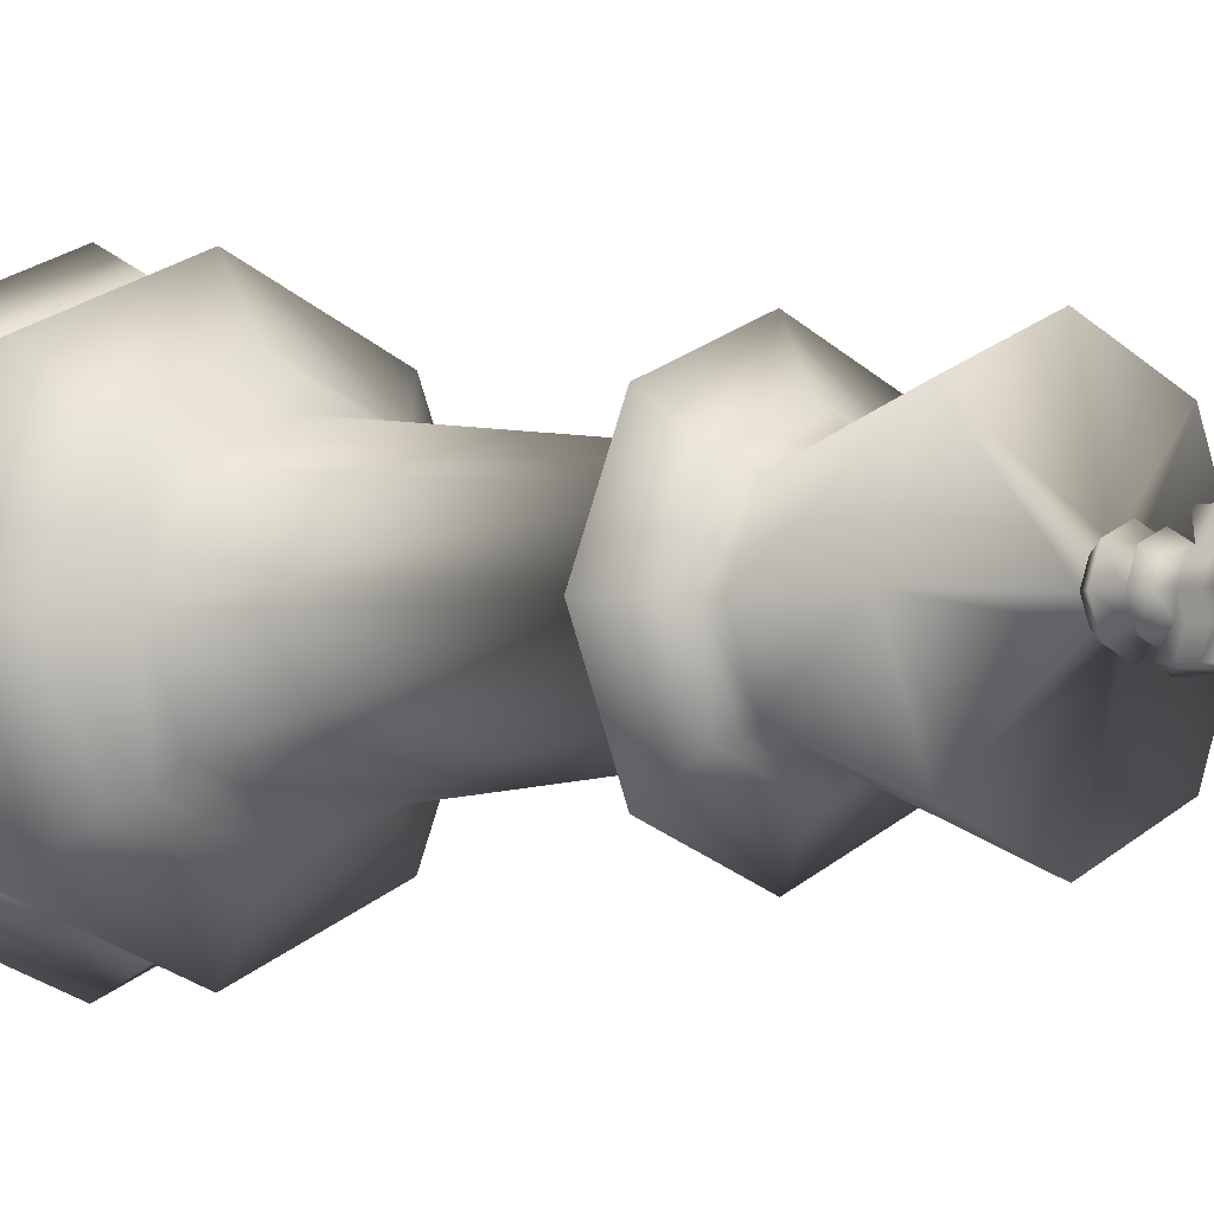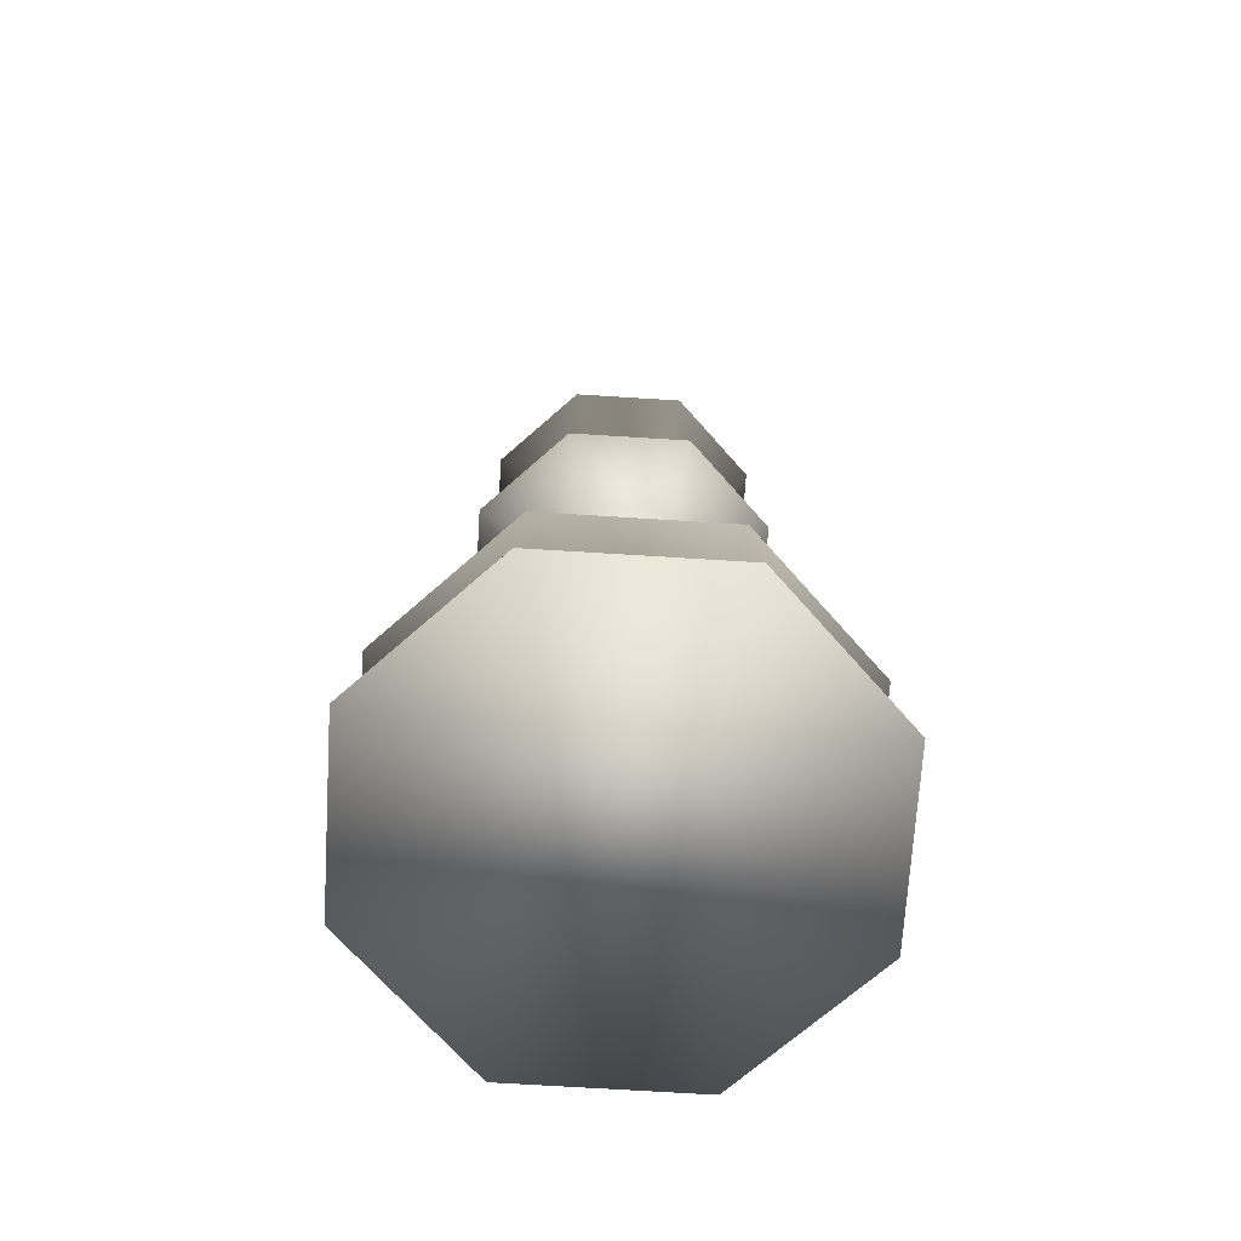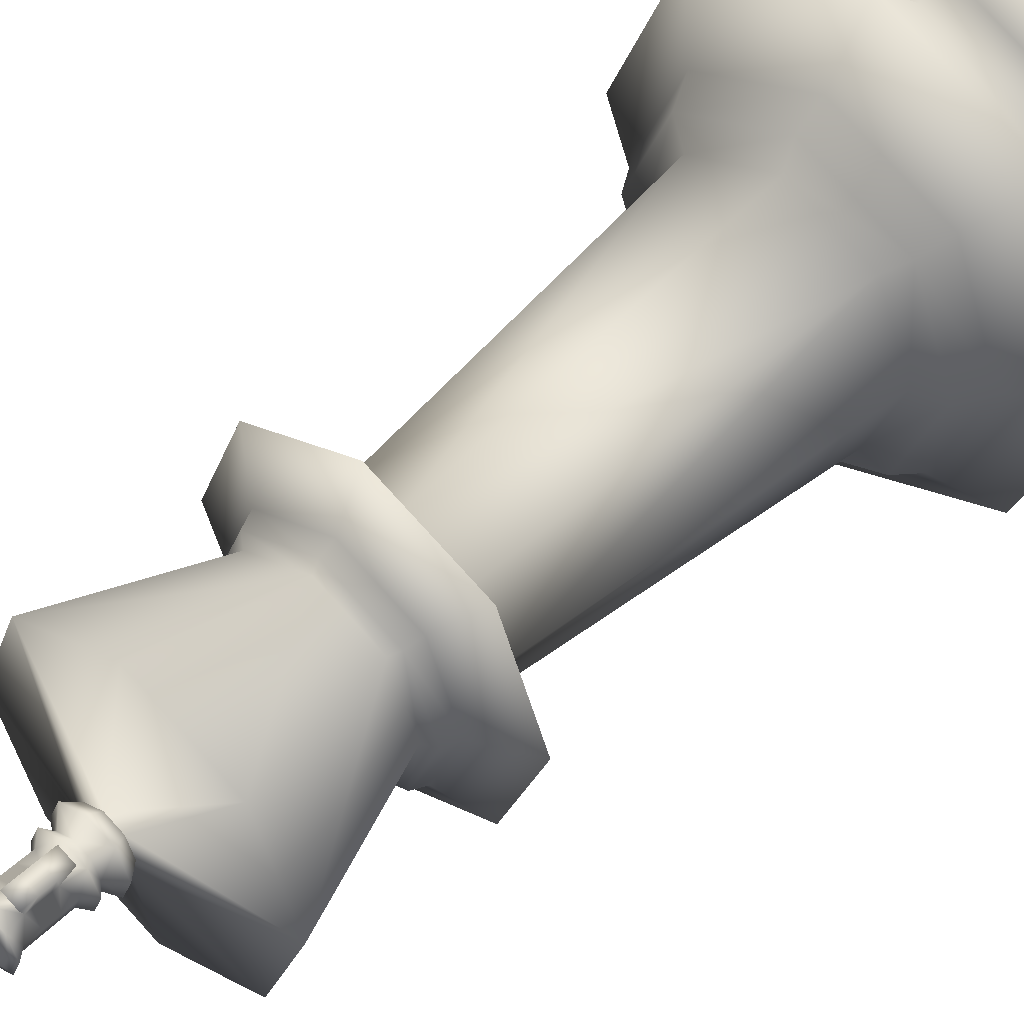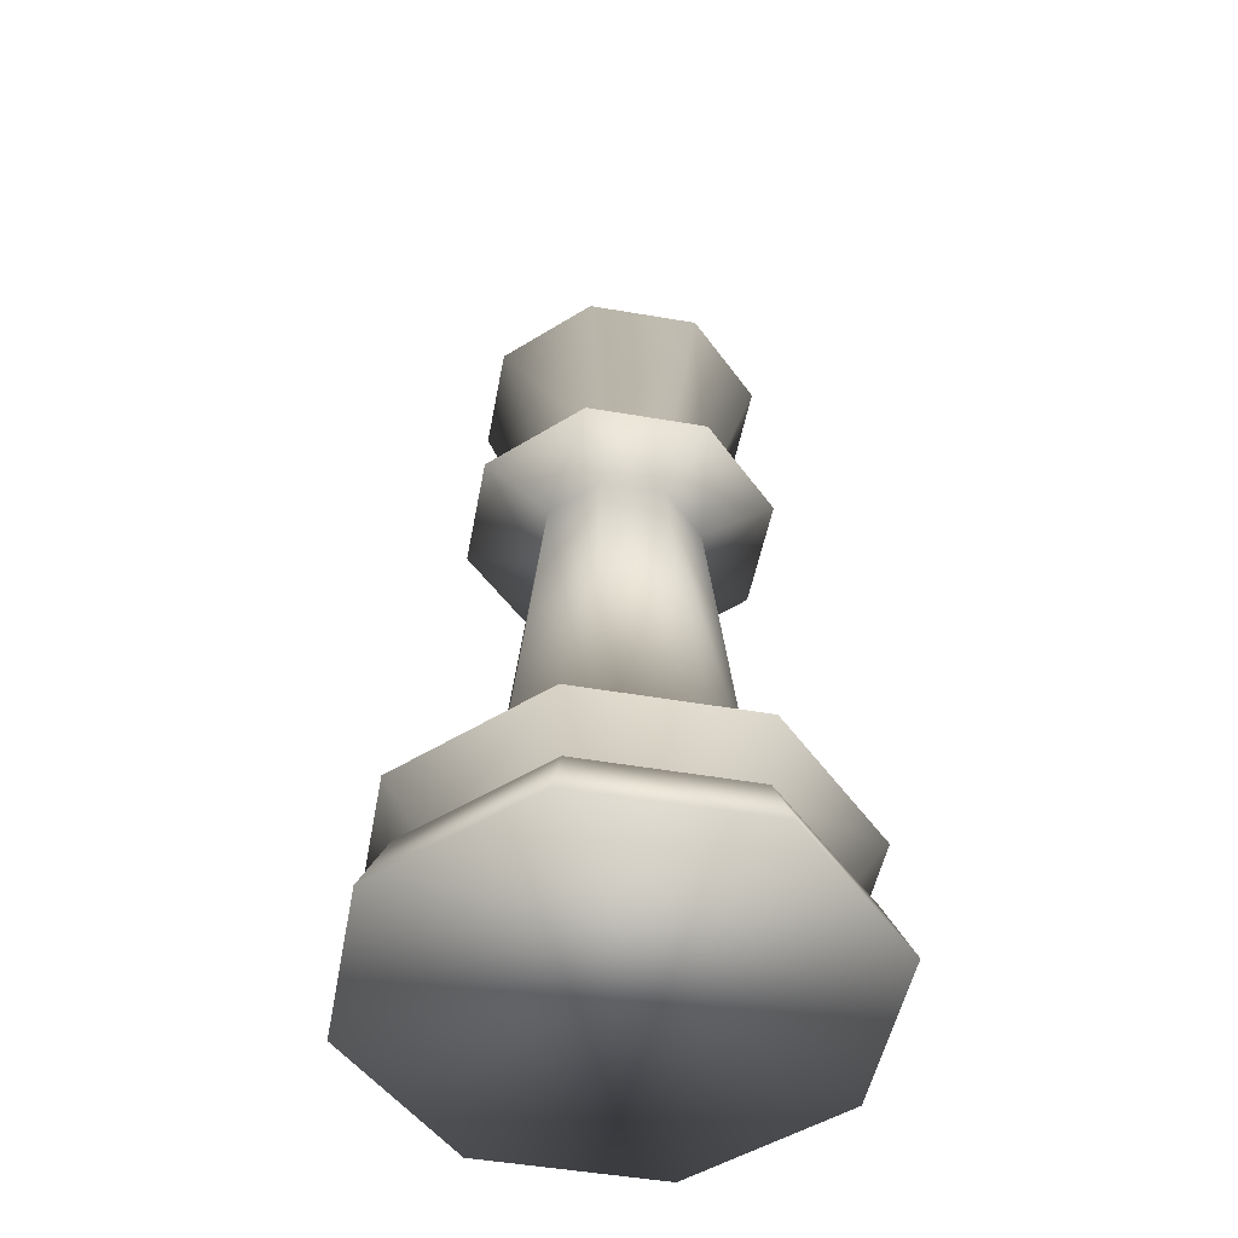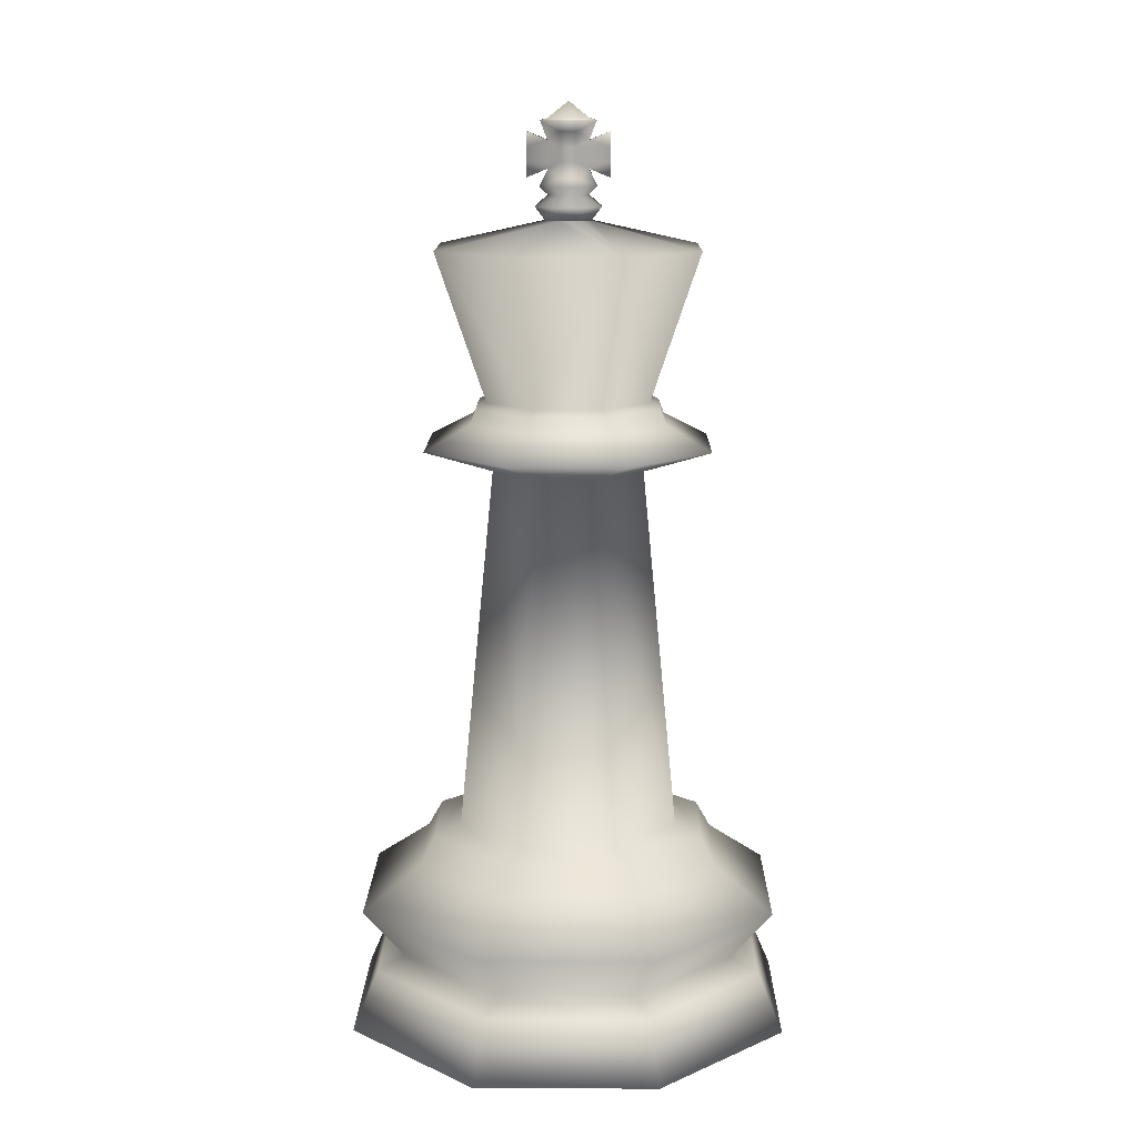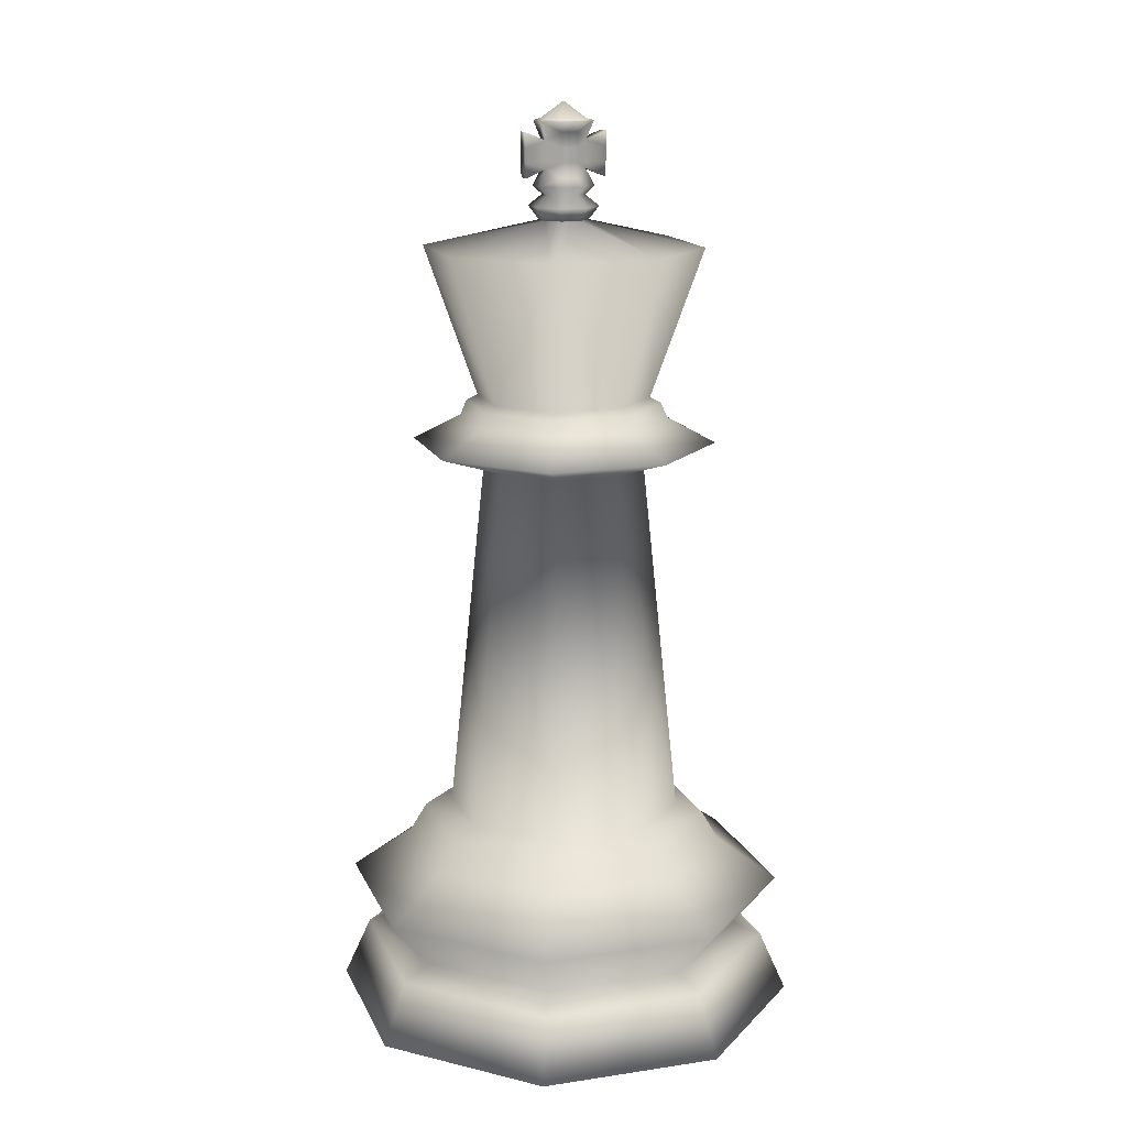
<metadata>
{"format":"obj","ext":"obj","renderer":"f3d","projection":"perspective","resolution":1024,"background":"white","views":[{"elev":-1.6,"azim":136.3,"up":"+Z"},{"elev":-70.0,"azim":-116.1,"up":"+Y"},{"elev":48.6,"azim":-136.9,"up":"+Z"},{"elev":-50.0,"azim":-123.2,"up":"+Y"},{"elev":12.9,"azim":-111.8,"up":"+Y"},{"elev":15.2,"azim":49.8,"up":"+Y"}]}
</metadata>
<code>
o King
v -21.58 6.064 -2.417
v -21.66 6.007 -2.341
v -21 6.007 -2.068
v -21 6.064 -2.176
v -21 7.481 -1.674
v -21.94 7.481 -2.062
v -21.82 6.064 -3
v -21.93 6.007 -3
v -21.7 5.87 -2.3
v -21 5.87 -2.011
v -20.34 6.007 -2.341
v -20.42 6.064 -2.417
v -22.33 7.481 -3
v -20.06 7.481 -2.062
v -21.16 7.731 -2.842
v -21 7.731 -2.777
v -21.58 6.064 -3.583
v -21.66 6.007 -3.659
v -21.99 5.87 -3
v -22.02 5.633 -1.976
v -21 5.633 -1.552
v -20.3 5.87 -2.3
v -20.07 6.007 -3
v -20.18 6.064 -3
v -21.94 7.481 -3.938
v -21.22 7.731 -3
v -19.67 7.481 -3
v -20.84 7.731 -2.842
v -21 6.064 -3.824
v -21 6.007 -3.932
v -21.7 5.87 -3.7
v -22.45 5.633 -3
v -21.54 5.411 -2.457
v -21 5.411 -2.232
v -19.98 5.633 -1.976
v -20.01 5.87 -3
v -20.34 6.007 -3.659
v -20.42 6.064 -3.583
v -21 7.481 -4.326
v -21.16 7.731 -3.158
v -20.06 7.481 -3.938
v -20.78 7.731 -3
v -21 5.87 -3.989
v -22.02 5.633 -4.024
v -21.77 5.411 -3
v -21.79 1.958 -2.205
v -21 1.958 -1.876
v -20.46 5.411 -2.457
v -19.55 5.633 -3
v -20.3 5.87 -3.7
v -21 7.731 -3.223
v -20.84 7.731 -3.158
v -21 5.633 -4.448
v -21.54 5.411 -3.543
v -22.12 1.958 -3
v -21 1.866 -1.613
v -21.98 1.866 -2.019
v -20.21 1.958 -2.205
v -20.23 5.411 -3
v -19.98 5.633 -4.024
v -21 5.411 -3.768
v -21.79 1.958 -3.795
v -22.39 1.866 -3
v -21 1.601 -1.456
v -22.09 1.601 -1.909
v -20.02 1.866 -2.019
v -19.88 1.958 -3
v -20.46 5.411 -3.543
v -21 1.958 -4.124
v -21.98 1.866 -3.981
v -22.54 1.601 -3
v -21 1.194 -0.8714
v -22.51 1.194 -1.495
v -19.91 1.601 -1.909
v -19.61 1.866 -3
v -20.21 1.958 -3.795
v -21 1.866 -4.387
v -22.09 1.601 -4.091
v -23.13 1.194 -3
v -21 0.6971 -1.284
v -22.21 0.6971 -1.787
v -19.49 1.194 -1.495
v -19.46 1.601 -3
v -20.02 1.866 -3.981
v -21 1.601 -4.543
v -22.51 1.194 -4.505
v -22.72 0.6971 -3
v -21 0.5737 -1.006
v -22.41 0.5737 -1.59
v -19.79 0.6971 -1.787
v -18.87 1.194 -3
v -19.91 1.601 -4.091
v -21 1.194 -5.129
v -22.21 0.6971 -4.213
v -22.99 0.5737 -3
v -21 -0 -0.75
v -22.59 -0 -1.409
v -19.59 0.5737 -1.59
v -19.28 0.6971 -3
v -19.49 1.194 -4.505
v -21 0.6971 -4.716
v -22.41 0.5737 -4.41
v -23.25 -0 -3
v -18.75 -0 -3
v -19.41 -0 -1.409
v -22.59 -0 -4.591
v -21 -0 -5.25
v -19.41 -0 -4.591
v -19.01 0.5737 -3
v -19.79 0.6971 -4.213
v -21 0.5737 -4.994
v -19.59 0.5737 -4.41
v -21 7.734 -2.764
v -21 7.86 -2.666
v -21.24 7.86 -2.764
v -21.17 7.734 -2.833
v -20.83 7.734 -2.833
v -20.76 7.86 -2.764
v -21 8.66 -2.791
v -21.15 8.66 -2.852
v -21.33 7.86 -3
v -21.24 7.734 -3
v -20.76 7.734 -3
v -20.67 7.86 -3
v -20.85 8.66 -2.852
v -21 8.815 -3
v -21.21 8.66 -3
v -21.24 7.86 -3.236
v -21.17 7.734 -3.167
v -20.83 7.734 -3.167
v -20.76 7.86 -3.236
v -20.79 8.66 -3
v -21.15 8.66 -3.148
v -21 7.86 -3.334
v -21 7.734 -3.236
v -20.85 8.66 -3.148
v -21 8.66 -3.209
v -21 7.964 -2.798
v -21.14 7.964 -2.857
v -20.86 7.964 -2.857
v -21.2 7.964 -3
v -20.86 7.964 -3.143
v -20.8 7.964 -3
v -21.14 7.964 -3.143
v -21 7.964 -3.202
v -21 8.205 -2.796
v -21 8.264 -2.795
v -21 8.403 -2.794
v -21 8.462 -2.792
v -20.86 8.125 -2.856
v -20.85 8.264 -2.855
v -20.85 8.403 -2.854
v -20.85 8.543 -2.853
v -20.86 8.205 -3.144
v -20.85 8.264 -3.145
v -20.85 8.403 -3.146
v -20.85 8.462 -3.147
v -21.14 8.125 -3.144
v -21.15 8.264 -3.145
v -21.15 8.403 -3.146
v -21.15 8.543 -3.147
v -21.15 8.462 -2.853
v -21.15 8.403 -2.854
v -21.15 8.264 -2.855
v -21.14 8.205 -2.856
v -21.21 8.543 -3
v -21.21 8.403 -3
v -21.21 8.264 -3
v -21.2 8.125 -3
v -20.79 8.543 -3
v -20.79 8.403 -3
v -20.79 8.264 -3
v -20.8 8.125 -3
v -21 8.462 -3.208
v -21 8.403 -3.206
v -21 8.264 -3.205
v -21 8.205 -3.204
v -21.08 8.123 -2.614
v -21.08 8.262 -2.612
v -21.08 8.401 -2.611
v -21.08 8.541 -2.609
v -20.78 8.123 -3.327
v -20.78 8.262 -3.328
v -20.78 8.401 -3.329
v -20.78 8.541 -3.33
v -21.22 8.541 -2.67
v -21.22 8.401 -2.671
v -21.22 8.262 -2.672
v -21.22 8.123 -2.673
v -20.92 8.541 -3.391
v -20.92 8.401 -3.389
v -20.92 8.262 -3.388
v -20.92 8.123 -3.386
v -21.21 8.044 -2.795
v -21.29 8.044 -3
v -20.71 8.044 -3
v -21 8.044 -3.29
v -21 8.044 -2.71
v -20.79 8.044 -2.795
v -20.79 8.044 -3.205
v -21.21 8.044 -3.205
v -21 8.639 -2.718
v -20.8 8.639 -2.801
v -20.8 8.639 -3.199
v -21.2 8.639 -3.199
v -21.2 8.639 -2.801
v -21.28 8.639 -3
v -20.72 8.639 -3
v -21 8.639 -3.282
g King_White_Pieces
f 1 3 4
f 4 6 1
f 7 2 1
f 9 3 2
f 4 11 12
f 1 13 7
f 4 14 5
f 6 16 15
f 18 7 17
f 19 2 8
f 20 10 9
f 22 3 10
f 12 23 24
f 17 13 25
f 13 15 26
f 24 14 12
f 16 14 28
f 30 17 29
f 19 18 31
f 32 9 19
f 34 20 33
f 21 22 10
f 36 11 22
f 23 38 24
f 17 39 29
f 40 13 26
f 38 27 24
f 14 42 28
f 37 29 38
f 31 30 43
f 32 31 44
f 33 32 45
f 46 34 33
f 48 21 34
f 35 36 22
f 50 23 36
f 29 41 38
f 39 40 51
f 27 52 42
f 43 37 50
f 44 43 53
f 45 44 54
f 46 45 55
f 47 57 56
f 58 34 47
f 59 35 48
f 60 36 49
f 41 51 52
f 53 50 60
f 61 44 53
f 55 54 62
f 57 55 63
f 56 65 64
f 58 56 66
f 67 48 58
f 59 60 49
f 68 53 60
f 62 61 69
f 63 62 70
f 57 71 65
f 64 73 72
f 66 64 74
f 67 66 75
f 76 59 67
f 69 68 76
f 70 69 77
f 63 78 71
f 65 79 73
f 80 73 81
f 74 72 82
f 75 74 83
f 84 67 75
f 77 76 84
f 70 85 78
f 71 86 79
f 73 87 81
f 80 89 88
f 82 80 90
f 91 74 82
f 84 83 92
f 85 84 92
f 78 93 86
f 79 94 87
f 81 95 89
f 88 97 96
f 90 88 98
f 91 90 99
f 100 83 91
f 93 92 100
f 86 101 94
f 95 94 102
f 89 103 97
f 97 106 108
f 98 96 105
f 109 90 98
f 100 99 110
f 93 110 101
f 102 101 111
f 95 106 103
f 112 104 108
f 104 98 105
f 106 111 107
f 107 112 108
f 112 99 109
f 101 112 111
f 113 115 116
f 16 116 15
f 118 113 117
f 119 206 202
f 115 122 116
f 28 113 16
f 15 122 26
f 124 117 123
f 203 119 202
f 119 126 120
f 206 127 207
f 122 128 129
f 123 28 42
f 26 129 40
f 131 123 130
f 132 203 208
f 125 126 119
f 120 126 127
f 127 205 207
f 128 135 129
f 130 42 52
f 129 51 40
f 134 130 135
f 136 208 204
f 132 126 125
f 127 126 133
f 133 209 205
f 135 52 51
f 137 204 209
f 136 126 132
f 133 126 137
f 137 126 136
f 145 131 134
f 144 134 128
f 142 124 131
f 141 128 121
f 143 118 124
f 115 141 121
f 118 138 114
f 138 115 114
f 197 154 200
f 154 183 155
f 177 192 193
f 146 179 178
f 158 197 201
f 159 177 158
f 159 175 176
f 160 174 175
f 200 173 196
f 154 172 173
f 156 172 155
f 157 171 156
f 195 158 201
f 169 159 158
f 167 159 168
f 167 161 160
f 196 150 199
f 173 151 150
f 171 151 172
f 171 153 152
f 194 169 195
f 165 168 169
f 163 168 164
f 162 167 163
f 150 198 199
f 151 146 150
f 152 147 151
f 152 149 148
f 146 194 198
f 146 189 165
f 175 192 176
f 174 191 175
f 193 183 182
f 191 183 192
f 191 185 184
f 179 189 178
f 180 188 179
f 181 187 180
f 148 179 147
f 162 187 186
f 154 193 182
f 156 183 184
f 149 180 148
f 163 188 187
f 157 184 185
f 162 181 149
f 165 188 164
f 174 185 190
f 138 194 139
f 199 138 140
f 194 141 139
f 196 140 143
f 195 144 141
f 142 196 143
f 201 145 144
f 197 142 145
f 174 204 157
f 161 209 174
f 204 170 157
f 166 205 161
f 170 203 153
f 206 166 162
f 153 202 149
f 202 162 149
f 1 2 3
f 4 5 6
f 7 8 2
f 9 10 3
f 4 3 11
f 1 6 13
f 4 12 14
f 6 5 16
f 18 8 7
f 19 9 2
f 20 21 10
f 22 11 3
f 12 11 23
f 17 7 13
f 13 6 15
f 24 27 14
f 16 5 14
f 30 18 17
f 19 8 18
f 32 20 9
f 34 21 20
f 21 35 22
f 36 23 11
f 23 37 38
f 17 25 39
f 40 25 13
f 38 41 27
f 14 27 42
f 37 30 29
f 31 18 30
f 32 19 31
f 33 20 32
f 46 47 34
f 48 35 21
f 35 49 36
f 50 37 23
f 29 39 41
f 39 25 40
f 27 41 52
f 43 30 37
f 44 31 43
f 45 32 44
f 46 33 45
f 47 46 57
f 58 48 34
f 59 49 35
f 60 50 36
f 41 39 51
f 53 43 50
f 61 54 44
f 55 45 54
f 57 46 55
f 56 57 65
f 58 47 56
f 67 59 48
f 59 68 60
f 68 61 53
f 62 54 61
f 63 55 62
f 57 63 71
f 64 65 73
f 66 56 64
f 67 58 66
f 76 68 59
f 69 61 68
f 70 62 69
f 63 70 78
f 65 71 79
f 80 72 73
f 74 64 72
f 75 66 74
f 84 76 67
f 77 69 76
f 70 77 85
f 71 78 86
f 73 79 87
f 80 81 89
f 82 72 80
f 91 83 74
f 84 75 83
f 85 77 84
f 78 85 93
f 79 86 94
f 81 87 95
f 88 89 97
f 90 80 88
f 91 82 90
f 100 92 83
f 93 85 92
f 86 93 101
f 95 87 94
f 89 95 103
f 108 104 105
f 105 96 108
f 96 97 108
f 97 103 106
f 106 107 108
f 98 88 96
f 109 99 90
f 100 91 99
f 93 100 110
f 102 94 101
f 95 102 106
f 112 109 104
f 104 109 98
f 106 102 111
f 107 111 112
f 112 110 99
f 101 110 112
f 113 114 115
f 16 113 116
f 118 114 113
f 119 120 206
f 115 121 122
f 28 117 113
f 15 116 122
f 124 118 117
f 203 125 119
f 206 120 127
f 122 121 128
f 123 117 28
f 26 122 129
f 131 124 123
f 132 125 203
f 127 133 205
f 128 134 135
f 130 123 42
f 129 135 51
f 134 131 130
f 136 132 208
f 133 137 209
f 135 130 52
f 137 136 204
f 145 142 131
f 144 145 134
f 142 143 124
f 141 144 128
f 143 140 118
f 115 139 141
f 118 140 138
f 138 139 115
f 197 177 154
f 154 182 183
f 177 176 192
f 146 147 179
f 158 177 197
f 159 176 177
f 159 160 175
f 160 161 174
f 200 154 173
f 154 155 172
f 156 171 172
f 157 170 171
f 195 169 158
f 169 168 159
f 167 160 159
f 167 166 161
f 196 173 150
f 173 172 151
f 171 152 151
f 171 170 153
f 194 165 169
f 165 164 168
f 163 167 168
f 162 166 167
f 150 146 198
f 151 147 146
f 152 148 147
f 152 153 149
f 146 165 194
f 146 178 189
f 175 191 192
f 174 190 191
f 193 192 183
f 191 184 183
f 191 190 185
f 179 188 189
f 180 187 188
f 181 186 187
f 148 180 179
f 162 163 187
f 154 177 193
f 156 155 183
f 149 181 180
f 163 164 188
f 157 156 184
f 162 186 181
f 165 189 188
f 174 157 185
f 138 198 194
f 199 198 138
f 194 195 141
f 196 199 140
f 195 201 144
f 142 200 196
f 201 197 145
f 197 200 142
f 174 209 204
f 161 205 209
f 204 208 170
f 166 207 205
f 170 208 203
f 206 207 166
f 153 203 202
f 202 206 162

</code>
